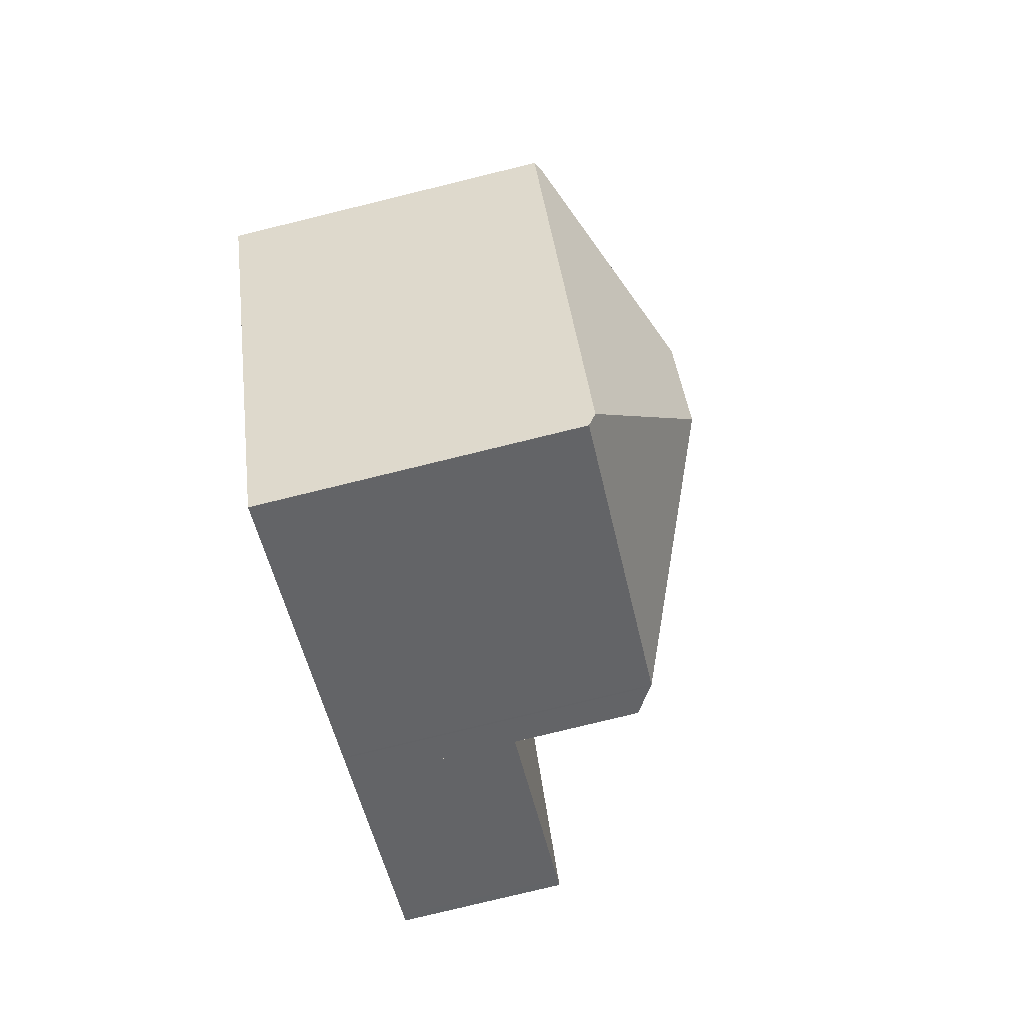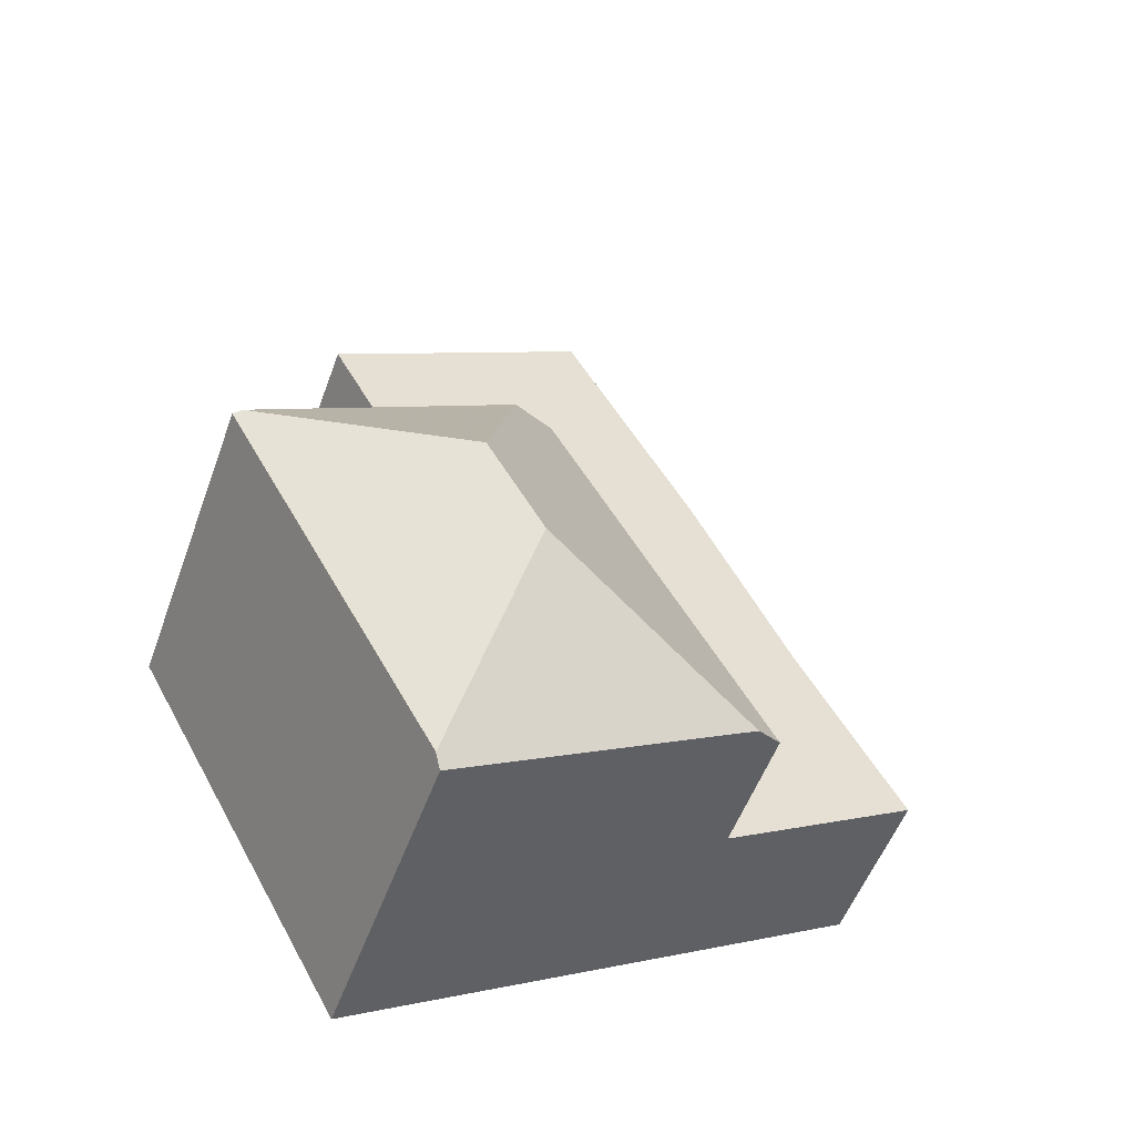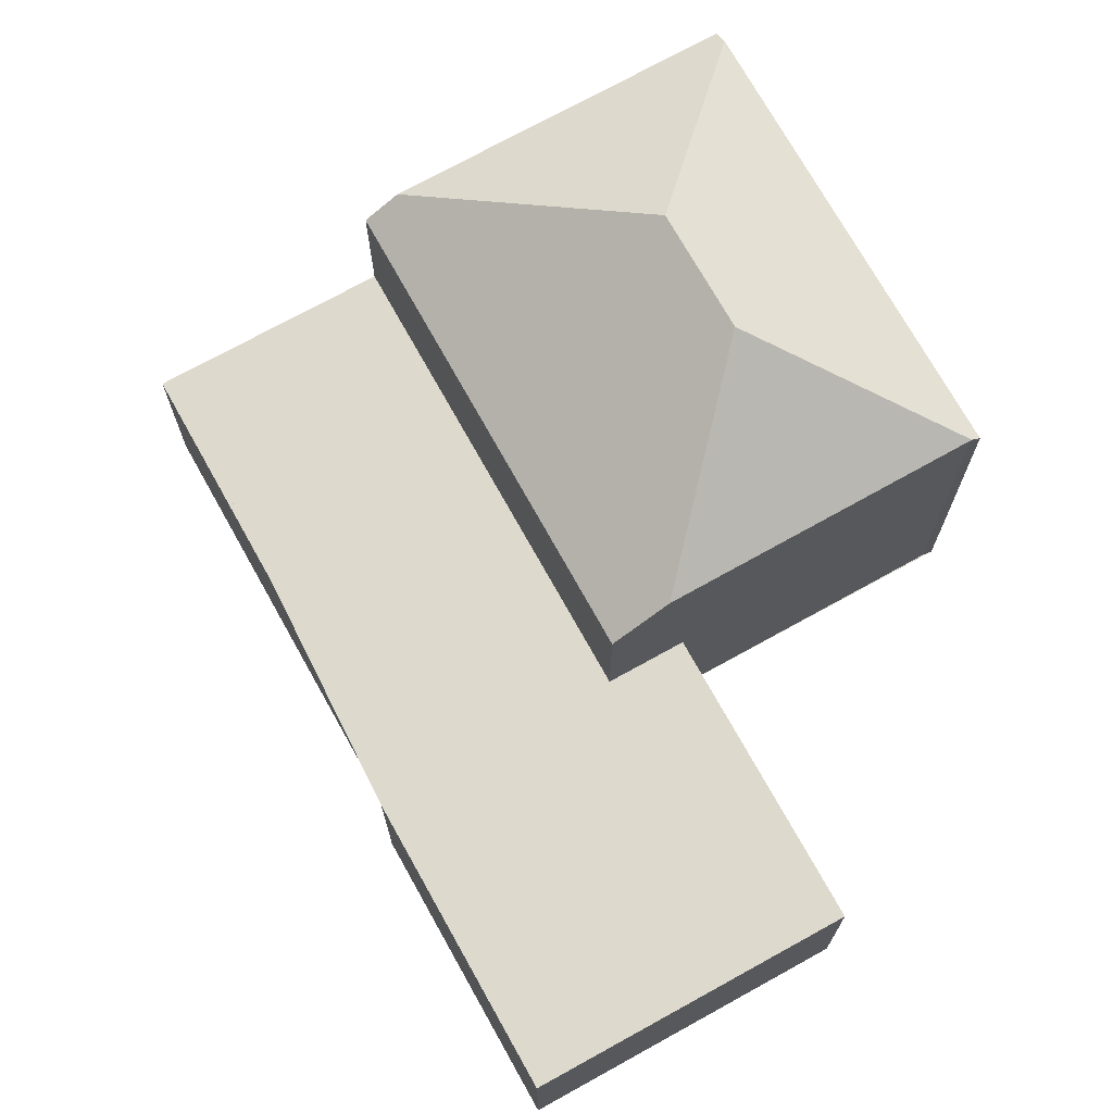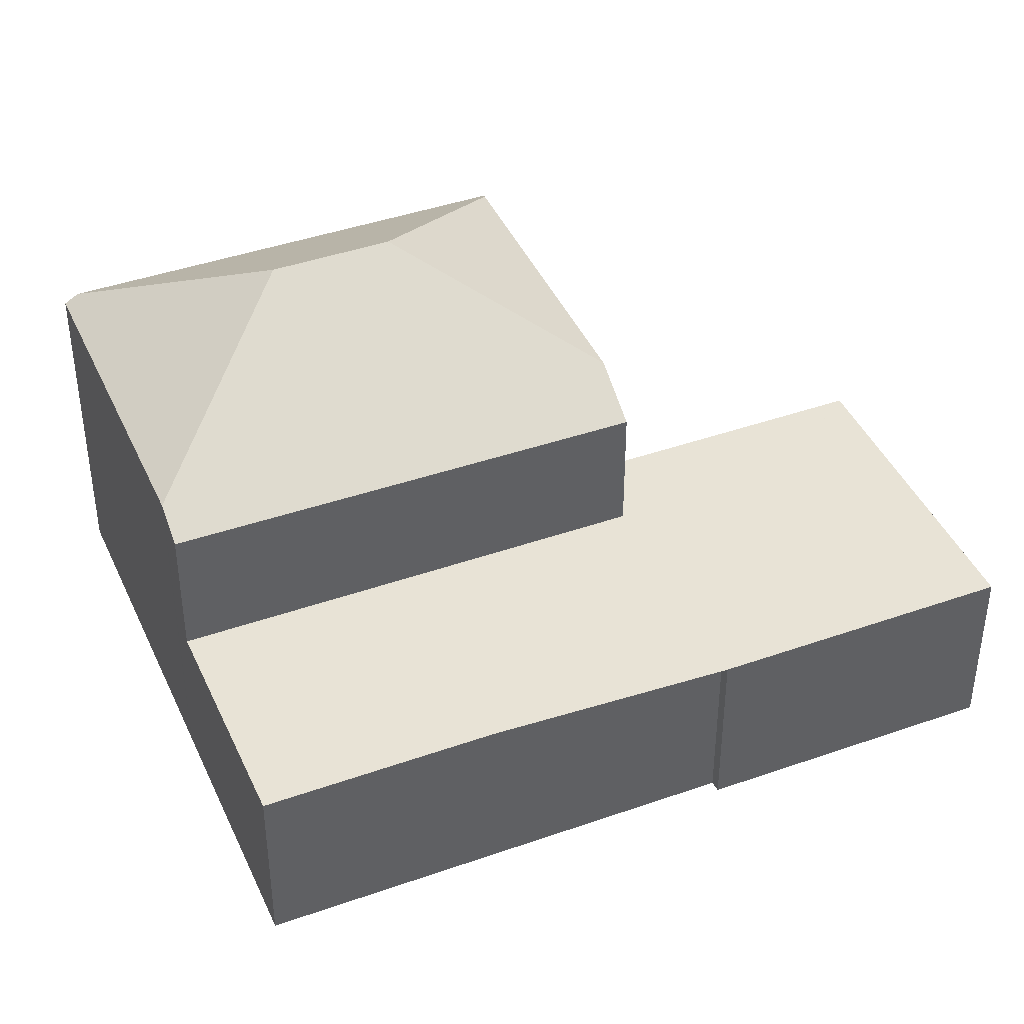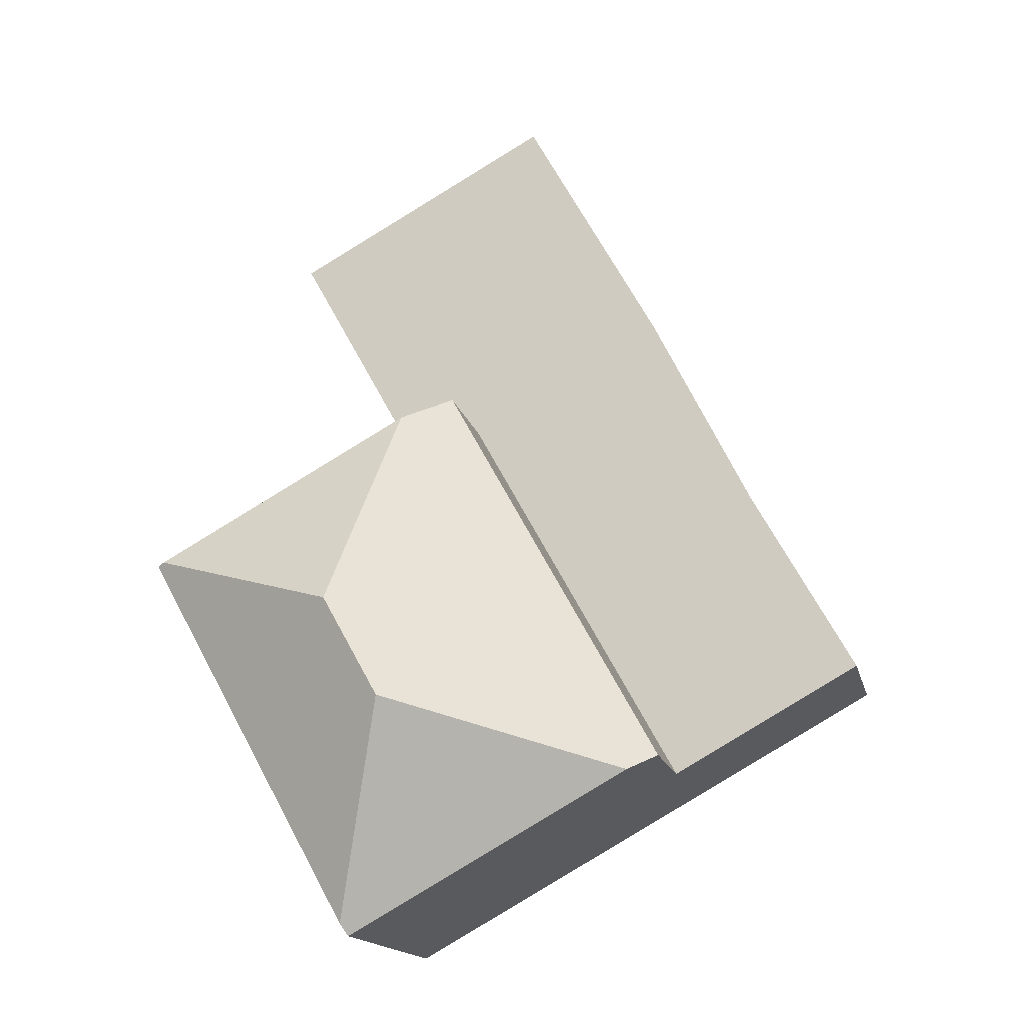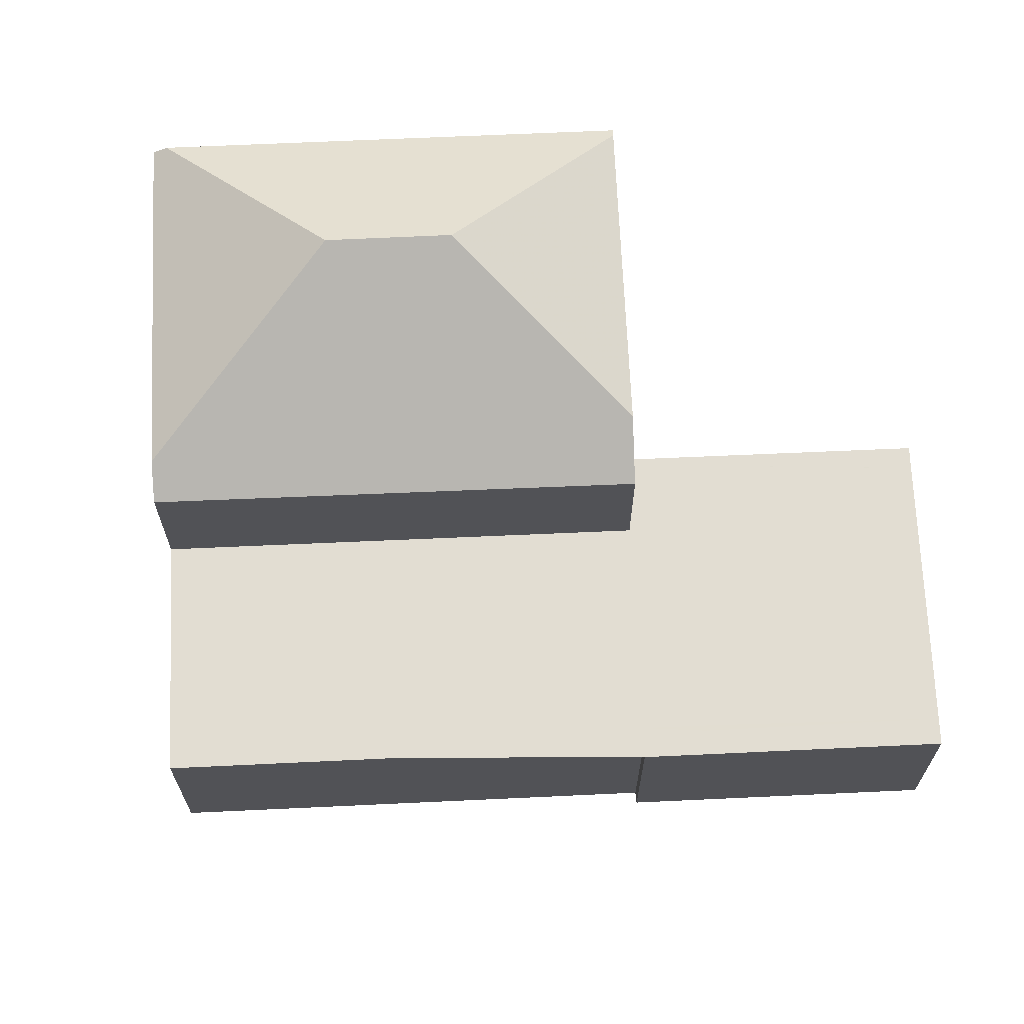
<metadata>
{"format":"obj","ext":"obj","renderer":"f3d","projection":"perspective","resolution":1024,"background":"white","views":[{"elev":-79.1,"azim":-76.3,"up":"+Y"},{"elev":-52.8,"azim":-19.7,"up":"+Y"},{"elev":72.2,"azim":179.9,"up":"+Z"},{"elev":42.1,"azim":96.1,"up":"+Z"},{"elev":-15.7,"azim":12.6,"up":"+Y"},{"elev":68.5,"azim":116.4,"up":"+Z"}]}
</metadata>
<code>
v -1655 -2098 2.823
v -1650 -2095 2.842
v -1648 -2100 2.834
v -1648 -2100 2.833
v -1644 -2106 2.82
v -1656 -2104 5.371
v -1653 -2111 5.239
v -1656 -2104 5.455
v -1652 -2102 5.425
v -1644 -2106 2.819
v -1650 -2096 2.84
v -1654 -2097 2.826
v -1654 -2097 2.826
v -1650 -2096 2.84
v -1655 -2098 2.823
v -1654 -2098 2.823
v -1654 -2098 2.823
v -1652 -2102 2.814
v -1647 -2108 2.806
v -1648 -2108 5.24
v -1647 -2108 4.912
v -1653 -2111 5.372
v -1652 -2107 6.918
v -1653 -2105 6.914
v -1656 -2104 5.454
v -1652 -2107 6.918
v -1652 -2107 6.918
v -1653 -2111 5.372
v -1648 -2108 5.24
v -1647 -2108 3.137
v -1651 -2102 2.817
v -1650 -2095 2.842
v -1653 -2105 6.914
v -1653 -2105 6.914
v -1656 -2104 5.454
v -1652 -2102 5.417
v -1652 -2102 5.42
v -1652 -2102 5.531
v -1652 -2102 5.419
v -1652 -2102 5.531
v -1649 -2108 5.562
v -1648 -2109 5.24
v -1652 -2102 2.815
v -1649 -2108 5.562
v -1644 -2106 2.818
v -1650 -2096 2.84
v -1650 -2096 2.84
v -1653 -2111 5.38
v -1653 -2111 5.239
v -1656 -2104 5.371
v -1653 -2111 5.38
v -1647 -2108 2.806
v -1647 -2108 3.137
v -1647 -2108 4.912
v -1648 -2108 5.286
v -1648 -2109 5.286
v -1644 -2106 2.819
v -1653 -2111 5.285
v -1653 -2111 5.285
v -1644 -2106 2.82
v -1644 -2106 2.819
v -1648 -2108 5.286
v -1652 -2097 2.833
v -1654 -2097 2.826
v -1654 -2098 2.823
v -1655 -2098 2.823
v -1654 -2098 2.824
v -1648 -2109 5.24
v -1648 -2108 5.286
v -1652 -2102 5.399
v -1648 -2108 5.417
v -1654 -2098 2.824
v -1654 -2098 2.824
v -1654 -2098 2.824
v -1652 -2102 2.816
v -1648 -2108 5.417
v -1652 -2101 2.819
v -1649 -2099 2.834
v -1653 -2101 2.816
v -1653 -2101 2.817
v -1652 -2101 2.817
v -1648 -2099 2.834
v -1648 -2099 2.835
v -1648 -2100 2.832
v -1651 -2102 2.817
v -1656 -2104 5.446
v -1656 -2104 5.371
v -1651 -2101 4.878
v -1652 -2102 5.417
v -1652 -2102 2.815
v -1652 -2102 2.814
v -1652 -2102 2.816
v -1652 -2102 5.417
v -1652 -2102 5.399
v -1651 -2101 2.819
v -1651 -2101 3.109
v -1652 -2102 5.419
v -1652 -2102 5.42
v -1648 -2099 2.834
v -1648 -2100 2.832
v -1651 -2101 2.819
v -1652 -2100 2.821
v -1653 -2097 2.827
v -1653 -2097 2.827
v -1651 -2101 3.109
v -1651 -2101 2.819
v -1647 -2108 2.806
v -1647 -2108 2.806
v -1647 -2108 4.912
v -1647 -2108 4.912
v -1653 -2097 2.827
v -1651 -2101 4.878
v -1651 -2101 4.878
v -1648 -2108 5.222
v -1648 -2108 5.221
v -1652 -2102 5.188
v -1652 -2102 2.817
v -1652 -2102 5.188
v -1652 -2102 2.817
v -1652 -2101 2.819
v -1654 -2097 2.825
v -1654 -2097 2.825
v -1654 -2097 2.825
v -1648 -2108 5.221
v -1648 -2108 5.34
v -1644 -2106 2.82
v -1644 -2106 2.819
v -1644 -2106 2.819
v -1647 -2108 2.806
v -1647 -2108 4.911
v -1647 -2108 4.911
v -1648 -2108 5.34
v -1648 -2108 5.34
v -1653 -2111 5.34
v -1653 -2111 5.34
v -1648 -2108 5.34
v -1647 -2108 2.806
v -1647 -2108 3.137
v -1654 -2098 2.823
v -1655 -2098 2.823
v -1655 -2098 0
v -1654 -2098 0
v -1650 -2095 2.842
v -1650 -2095 2.842
v -1650 -2095 4.441e-16
v -1650 -2095 -4.441e-16
v -1648 -2100 2.833
v -1648 -2100 2.834
v -1648 -2100 0
v -1648 -2100 -4.441e-16
v -1644 -2106 2.82
v -1648 -2100 2.833
v -1648 -2100 -4.441e-16
v -1644 -2106 -4.441e-16
v -1644 -2106 2.819
v -1644 -2106 2.82
v -1644 -2106 0
v -1644 -2106 0
v -1656 -2104 5.446
v -1656 -2104 5.371
v -1656 -2104 0
v -1656 -2104 8.882e-16
v -1653 -2111 5.285
v -1653 -2111 5.239
v -1653 -2111 0
v -1653 -2111 0
v -1652 -2102 5.425
v -1656 -2104 5.455
v -1656 -2104 0
v -1652 -2102 8.882e-16
v -1652 -2102 5.42
v -1652 -2102 5.425
v -1652 -2102 8.882e-16
v -1652 -2102 0
v -1644 -2106 2.818
v -1644 -2106 2.819
v -1644 -2106 0
v -1644 -2106 4.441e-16
v -1650 -2095 2.842
v -1650 -2096 2.84
v -1650 -2096 0
v -1650 -2095 4.441e-16
v -1653 -2097 2.827
v -1654 -2097 2.826
v -1654 -2097 0
v -1653 -2097 4.441e-16
v -1655 -2098 2.823
v -1655 -2098 2.823
v -1655 -2098 0
v -1655 -2098 0
v -1654 -2098 2.824
v -1654 -2098 2.823
v -1654 -2098 0
v -1654 -2098 4.441e-16
v -1648 -2109 5.24
v -1648 -2108 5.24
v -1648 -2108 0
v -1648 -2109 8.882e-16
v -1656 -2104 5.455
v -1656 -2104 5.454
v -1656 -2104 0
v -1656 -2104 0
v -1656 -2104 5.371
v -1653 -2111 5.372
v -1653 -2111 0
v -1656 -2104 8.882e-16
v -1648 -2099 2.835
v -1650 -2095 2.842
v -1650 -2095 -4.441e-16
v -1648 -2099 0
v -1653 -2111 5.239
v -1648 -2109 5.24
v -1648 -2109 0
v -1653 -2111 0
v -1647 -2108 2.806
v -1644 -2106 2.818
v -1644 -2106 4.441e-16
v -1647 -2108 0
v -1650 -2096 2.84
v -1650 -2096 2.84
v -1650 -2096 4.441e-16
v -1650 -2096 0
v -1653 -2111 5.239
v -1653 -2111 5.239
v -1653 -2111 0
v -1653 -2111 0
v -1656 -2104 5.371
v -1656 -2104 5.371
v -1656 -2104 8.882e-16
v -1656 -2104 -8.882e-16
v -1653 -2111 5.34
v -1653 -2111 5.285
v -1653 -2111 0
v -1653 -2111 0
v -1644 -2106 2.82
v -1644 -2106 2.82
v -1644 -2106 0
v -1644 -2106 0
v -1650 -2096 2.84
v -1652 -2097 2.833
v -1652 -2097 0
v -1650 -2096 4.441e-16
v -1655 -2098 2.823
v -1655 -2098 2.823
v -1655 -2098 0
v -1655 -2098 0
v -1648 -2109 5.24
v -1648 -2109 5.24
v -1648 -2109 8.882e-16
v -1648 -2109 0
v -1654 -2097 2.825
v -1654 -2098 2.824
v -1654 -2098 4.441e-16
v -1654 -2097 0
v -1655 -2098 2.823
v -1653 -2101 2.816
v -1653 -2101 0
v -1655 -2098 0
v -1648 -2099 2.834
v -1648 -2099 2.835
v -1648 -2099 0
v -1648 -2099 -4.441e-16
v -1656 -2104 5.454
v -1656 -2104 5.446
v -1656 -2104 8.882e-16
v -1656 -2104 0
v -1656 -2104 5.371
v -1656 -2104 5.371
v -1656 -2104 -8.882e-16
v -1656 -2104 0
v -1653 -2101 2.816
v -1652 -2102 2.814
v -1652 -2102 0
v -1653 -2101 0
v -1648 -2100 2.834
v -1648 -2099 2.834
v -1648 -2099 -4.441e-16
v -1648 -2100 0
v -1652 -2097 2.833
v -1653 -2097 2.827
v -1653 -2097 4.441e-16
v -1652 -2097 0
v -1648 -2108 5.222
v -1647 -2108 4.912
v -1647 -2108 0
v -1648 -2108 0
v -1648 -2108 5.24
v -1648 -2108 5.222
v -1648 -2108 0
v -1648 -2108 0
v -1654 -2097 2.826
v -1654 -2097 2.825
v -1654 -2097 0
v -1654 -2097 0
v -1644 -2106 2.82
v -1644 -2106 2.82
v -1644 -2106 -4.441e-16
v -1644 -2106 0
v -1653 -2111 5.372
v -1653 -2111 5.34
v -1653 -2111 0
v -1653 -2111 0
v -1656 -2104 0
v -1652 -2102 0
v -1655 -2098 0
v -1650 -2095 0
v -1648 -2100 0
v -1648 -2100 0
v -1644 -2106 0
v -1653 -2111 0
v -1656 -2104 0
f 100 82 83 99
f 56 42 49 59
f 65 16 67
f 84 78 82 100
f 47 11 14 46
f 73 67 16 17 74
f 16 15 1 17
f 51 28 50
f 70 36 39 43 75
f 14 11 2 32
f 53 30 19 52
f 54 21 30 53
f 69 55 20 68
f 39 37 18 43
f 44 26 33 40
f 102 78 84 101
f 104 63 103
f 59 49 7 58
f 66 15 16 65
f 87 6 86
f 132 55 69 133
f 108 57 45 107
f 135 59 58 134
f 60 5 10 61
f 136 56 59 135
f 61 10 45 57
f 103 63 47 46 111
f 91 79 80 90
f 90 80 81 92
f 72 67 73
f 68 42 56 69
f 133 69 56 136
f 120 77 85 119
f 122 64 13 121
f 123 12 64 122
f 111 46 78 102
f 138 53 52 137
f 131 54 53 138
f 79 66 65 80
f 80 65 67 72 81
f 93 38 97
f 121 13 77 120
f 82 14 32 83
f 78 46 14 82
f 97 38 24 25 8 9 98
f 129 101 84 128
f 86 35 34 27 51 50 87
f 127 100 99 3 4 126
f 128 84 100 127
f 94 76 44 40 89
f 101 85 77 102
f 103 64 12 104
f 105 31 106
f 115 110 109 114
f 111 13 64 103
f 117 31 105 112 116
f 102 77 13 111
f 124 118 113 130
f 114 29 62 115
f 116 70 75 117
f 125 76 94 118 124
f 119 92 81 120
f 121 72 73 122
f 122 73 74 123
f 120 81 72 121
f 124 115 62 125
f 126 60 61 127
f 127 61 57 128
f 130 110 115 124
f 133 71 132
f 134 22 48 135
f 135 48 23 41 136
f 136 41 71 133
f 137 95 96 138
f 138 96 88 131
f 128 57 108 129
f 140 141 142 139
f 144 145 146 143
f 148 149 150 147
f 152 153 154 151
f 156 157 158 155
f 160 161 162 159
f 164 165 166 163
f 168 169 170 167
f 172 173 174 171
f 176 177 178 175
f 180 181 182 179
f 184 185 186 183
f 188 189 190 187
f 192 193 194 191
f 196 197 198 195
f 200 201 202 199
f 204 205 206 203
f 208 209 210 207
f 212 213 214 211
f 216 217 218 215
f 220 221 222 219
f 224 225 226 223
f 228 229 230 227
f 232 233 234 231
f 236 237 238 235
f 240 241 242 239
f 244 245 246 243
f 248 249 250 247
f 252 253 254 251
f 256 257 258 255
f 260 261 262 259
f 264 265 266 263
f 268 269 270 267
f 272 273 274 271
f 276 277 278 275
f 280 281 282 279
f 284 285 286 283
f 288 289 290 287
f 292 293 294 291
f 296 297 298 295
f 300 301 302 299
f 304 305 306 307 308 309 310 311 303

</code>
